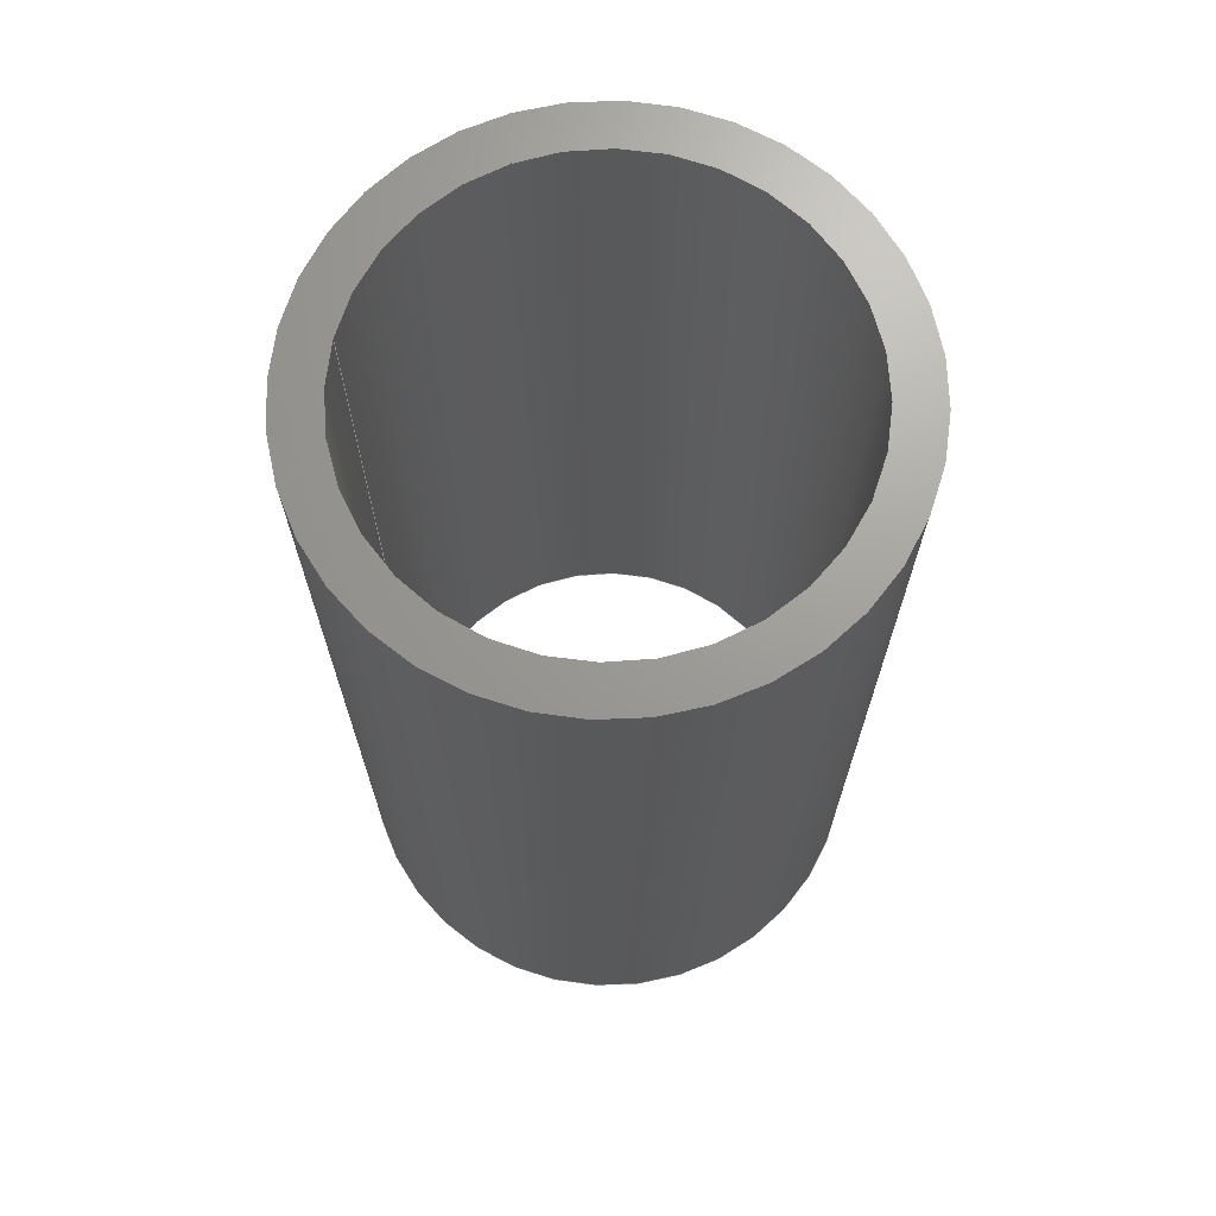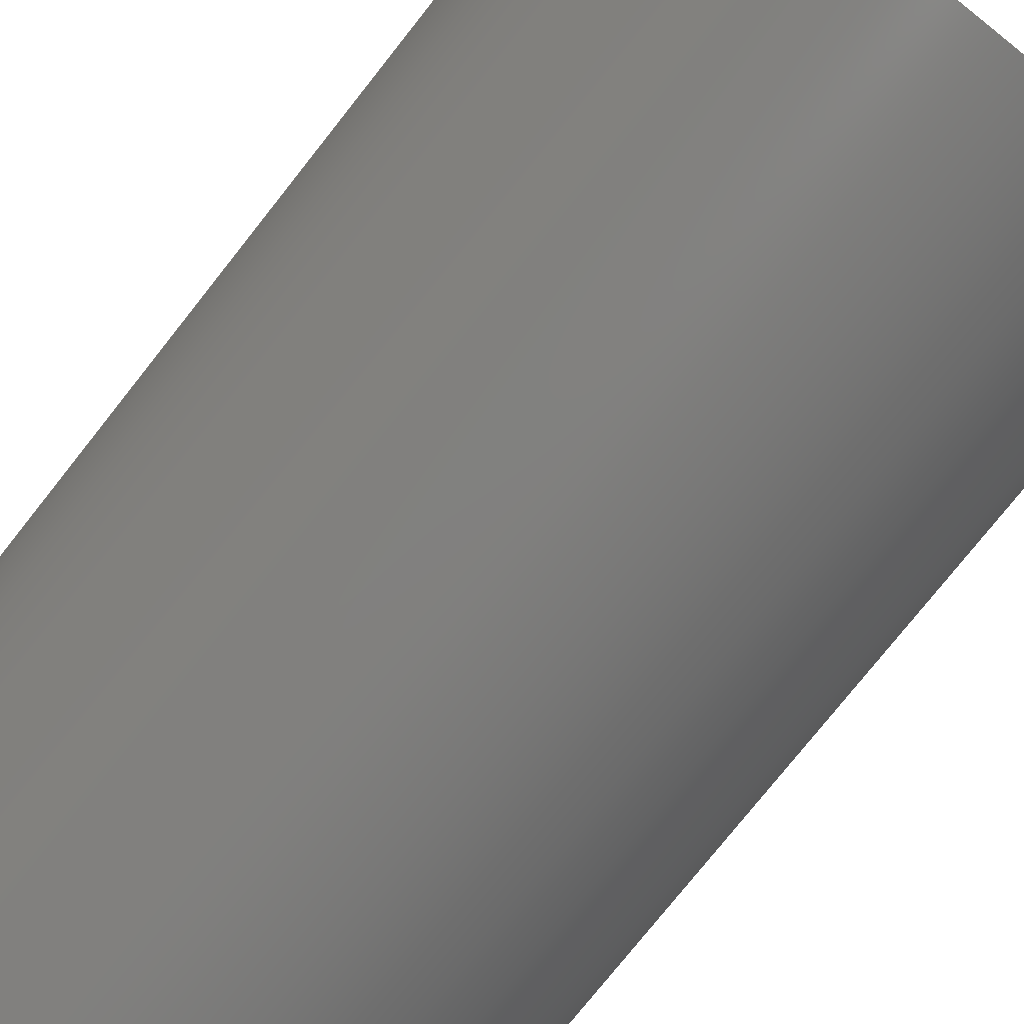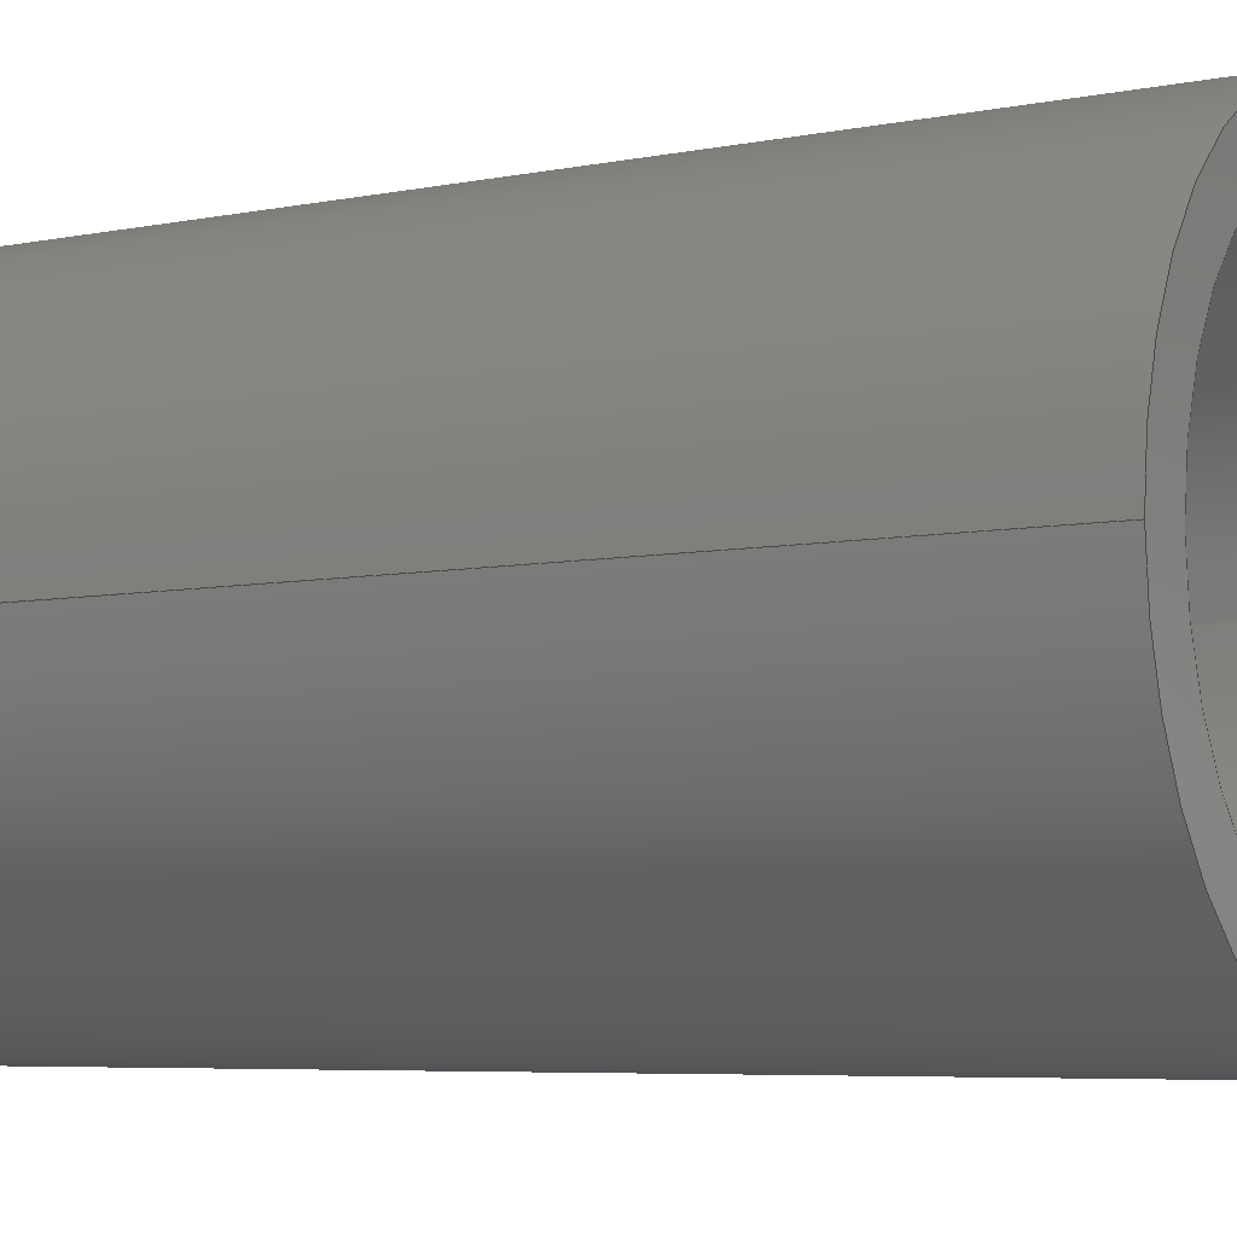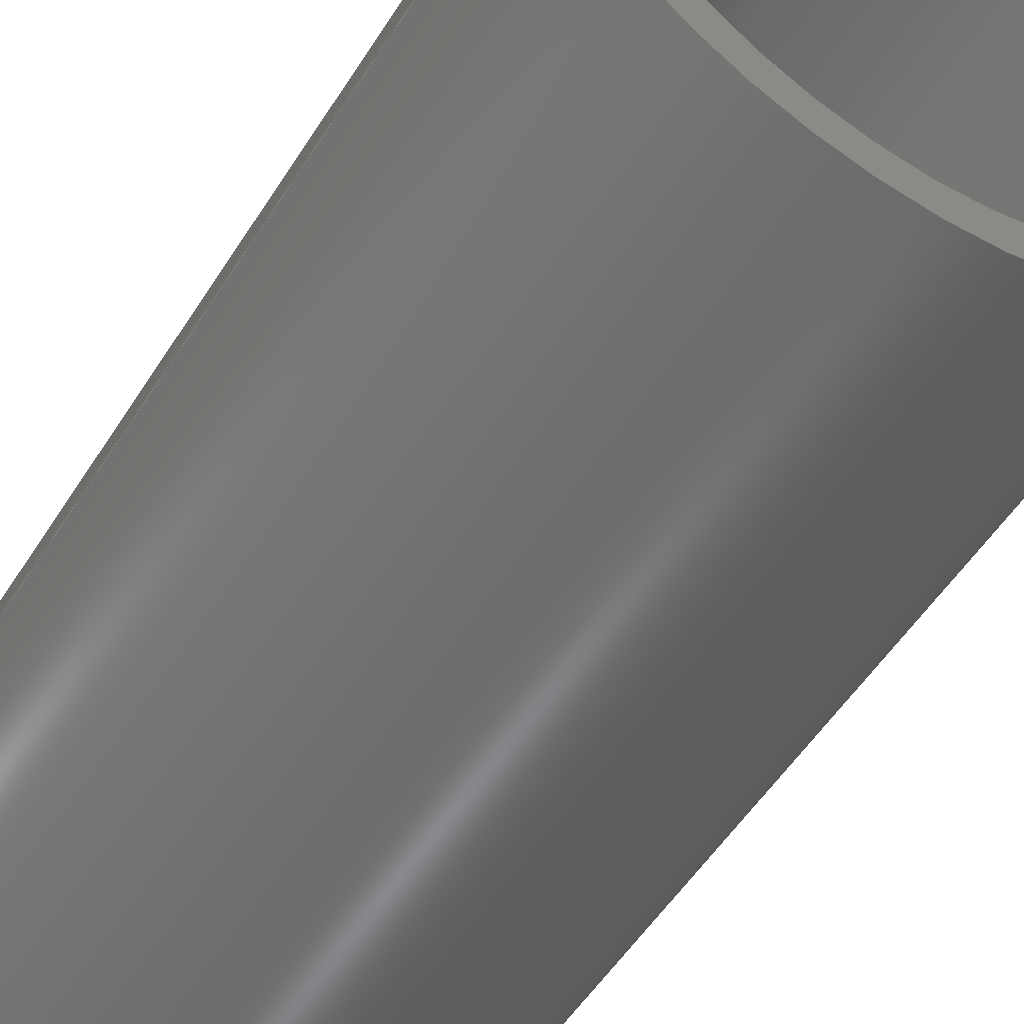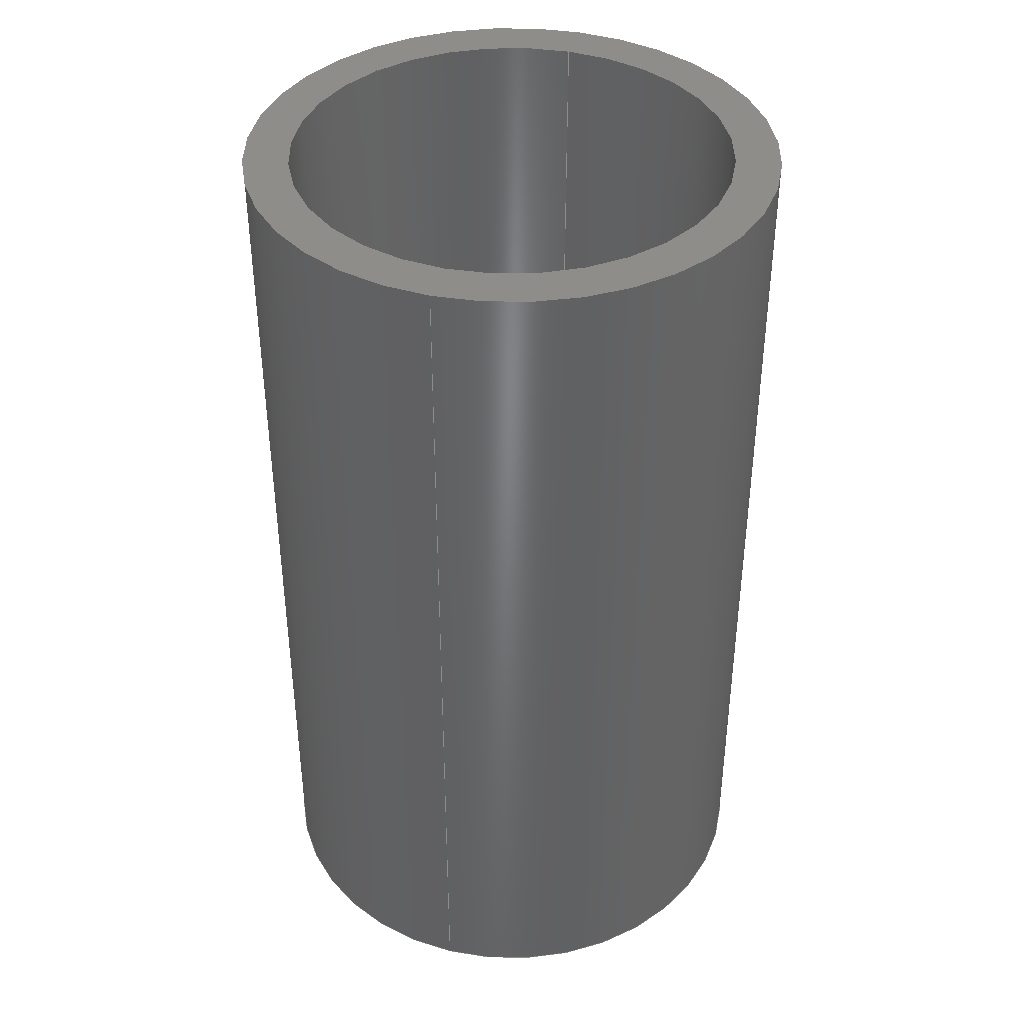
<metadata>
{"format":"step","ext":"step","renderer":"f3d","projection":"perspective","resolution":1024,"background":"white","views":[{"elev":69.1,"azim":12.8,"up":"+Z"},{"elev":-76.8,"azim":-38.4,"up":"+Y"},{"elev":-5.6,"azim":122.9,"up":"+Y"},{"elev":-54.8,"azim":-32.1,"up":"+Y"},{"elev":39.8,"azim":-74.0,"up":"+Z"}]}
</metadata>
<code>
ISO-10303-21;
DATA;
#1 = CIRCLE ( 'NONE', #9, 12 ) ;
#2 = ORIENTED_EDGE ( 'NONE', *, *, #175, .F. ) ;
#3 = DIRECTION ( 'NONE',  ( 1, 0, 0 ) ) ;
#4 = ORIENTED_EDGE ( 'NONE', *, *, #132, .F. ) ;
#5 = AXIS2_PLACEMENT_3D ( 'NONE', #49, #70, #64 ) ;
#6 = CARTESIAN_POINT ( 'NONE',  ( -10, 0, -21 ) ) ;
#7 = DIRECTION ( 'NONE',  ( 0, 0, 1 ) ) ;
#8 = DIRECTION ( 'NONE',  ( 0, 0, 1 ) ) ;
#9 = AXIS2_PLACEMENT_3D ( 'NONE', #31, #128, #69 ) ;
#10 = DIRECTION ( 'NONE',  ( -0, -0, -1 ) ) ;
#11 = DIRECTION ( 'NONE',  ( 1, 0, 0 ) ) ;
#12 = LINE ( 'NONE', #77, #137 ) ;
#13 = CARTESIAN_POINT ( 'NONE',  ( -12, 0, 21 ) ) ;
#14 = AXIS2_PLACEMENT_3D ( 'NONE', #62, #124, #195 ) ;
#15 =( NAMED_UNIT ( * ) SI_UNIT ( $, .STERADIAN. ) SOLID_ANGLE_UNIT ( ) );
#16 = APPLICATION_PROTOCOL_DEFINITION ( 'draft international standard', 'automotive_design', 1998, #108 ) ;
#17 = AXIS2_PLACEMENT_3D ( 'NONE', #170, #34, #3 ) ;
#18 = AXIS2_PLACEMENT_3D ( 'NONE', #163, #180, #11 ) ;
#19 = ORIENTED_EDGE ( 'NONE', *, *, #142, .T. ) ;
#20 = ORIENTED_EDGE ( 'NONE', *, *, #155, .T. ) ;
#21 = ORIENTED_EDGE ( 'NONE', *, *, #35, .T. ) ;
#22 = AXIS2_PLACEMENT_3D ( 'NONE', #194, #56, #63 ) ;
#23 = VERTEX_POINT ( 'NONE', #6 ) ;
#24 = EDGE_LOOP ( 'NONE', ( #89, #99 ) ) ;
#25 = PRESENTATION_STYLE_ASSIGNMENT (( #183 ) ) ;
#26 = AXIS2_PLACEMENT_3D ( 'NONE', #154, #145, #79 ) ;
#27 = DIRECTION ( 'NONE',  ( -0, -0, -1 ) ) ;
#28 = CARTESIAN_POINT ( 'NONE',  ( 12, 1.47e-15, 21 ) ) ;
#29 = LINE ( 'NONE', #93, #129 ) ;
#30 = EDGE_CURVE ( 'NONE', #85, #37, #188, .T. ) ;
#31 = CARTESIAN_POINT ( 'NONE',  ( 0, 0, 21 ) ) ;
#32 = DIRECTION ( 'NONE',  ( -1, 0, 0 ) ) ;
#33 = EDGE_CURVE ( 'NONE', #71, #23, #83, .T. ) ;
#34 = DIRECTION ( 'NONE',  ( 0, 0, 1 ) ) ;
#35 = EDGE_CURVE ( 'NONE', #133, #114, #12, .T. ) ;
#36 = VERTEX_POINT ( 'NONE', #167 ) ;
#37 = VERTEX_POINT ( 'NONE', #90 ) ;
#38 = ADVANCED_FACE ( 'NONE', ( #121, #162 ), #148, .F. ) ;
#39 = ORIENTED_EDGE ( 'NONE', *, *, #132, .T. ) ;
#40 = COLOUR_RGB ( '',0.7922, 0.8196, 0.9333 ) ;
#41 = EDGE_LOOP ( 'NONE', ( #134, #2, #116, #39 ) ) ;
#42 = SURFACE_STYLE_FILL_AREA ( #125 ) ;
#43 = PRODUCT_RELATED_PRODUCT_CATEGORY ( 'part', '', ( #91 ) ) ;
#44 =( LENGTH_UNIT ( ) NAMED_UNIT ( * ) SI_UNIT ( .MILLI., .METRE. ) );
#45 = STYLED_ITEM ( 'NONE', ( #25 ), #160 ) ;
#46 = FACE_OUTER_BOUND ( 'NONE', #159, .T. ) ;
#47 = FACE_BOUND ( 'NONE', #161, .T. ) ;
#48 = SURFACE_SIDE_STYLE ('',( #42 ) ) ;
#49 = CARTESIAN_POINT ( 'NONE',  ( 0, 0, 21 ) ) ;
#50 = CIRCLE ( 'NONE', #75, 12 ) ;
#51 = CYLINDRICAL_SURFACE ( 'NONE', #164, 12 ) ;
#52 = EDGE_LOOP ( 'NONE', ( #72, #100 ) ) ;
#53 = AXIS2_PLACEMENT_3D ( 'NONE', #122, #8, #103 ) ;
#54 = EDGE_LOOP ( 'NONE', ( #19, #20, #118, #87 ) ) ;
#55 = AXIS2_PLACEMENT_3D ( 'NONE', #171, #96, #81 ) ;
#56 = DIRECTION ( 'NONE',  ( 0, 0, 1 ) ) ;
#57 = PRODUCT_DEFINITION_SHAPE ( 'NONE', 'NONE',  #82 ) ;
#58 =( NAMED_UNIT ( * ) PLANE_ANGLE_UNIT ( ) SI_UNIT ( $, .RADIAN. ) );
#59 = CARTESIAN_POINT ( 'NONE',  ( 0, 0, -21 ) ) ;
#60 = EDGE_CURVE ( 'NONE', #37, #23, #150, .T. ) ;
#61 =( GEOMETRIC_REPRESENTATION_CONTEXT ( 3 ) GLOBAL_UNCERTAINTY_ASSIGNED_CONTEXT ( ( #186 ) ) GLOBAL_UNIT_ASSIGNED_CONTEXT ( ( #185, #86, #15 ) ) REPRESENTATION_CONTEXT ( 'NONE', 'WORKASPACE' ) );
#62 = CARTESIAN_POINT ( 'NONE',  ( 0, 0, 21 ) ) ;
#63 = DIRECTION ( 'NONE',  ( 1, 0, 0 ) ) ;
#64 = DIRECTION ( 'NONE',  ( -1, 0, 0 ) ) ;
#65 = EDGE_CURVE ( 'NONE', #23, #71, #156, .T. ) ;
#66 = CLOSED_SHELL ( 'NONE', ( #187, #179, #140, #38, #169, #112 ) ) ;
#67 = CIRCLE ( 'NONE', #17, 12 ) ;
#68 = ORIENTED_EDGE ( 'NONE', *, *, #111, .F. ) ;
#69 = DIRECTION ( 'NONE',  ( 1, 0, 0 ) ) ;
#70 = DIRECTION ( 'NONE',  ( -0, -0, -1 ) ) ;
#71 = VERTEX_POINT ( 'NONE', #76 ) ;
#72 = ORIENTED_EDGE ( 'NONE', *, *, #175, .T. ) ;
#73 = DIRECTION ( 'NONE',  ( 1, 0, 0 ) ) ;
#74 = DIRECTION ( 'NONE',  ( 0, 0, 1 ) ) ;
#75 = AXIS2_PLACEMENT_3D ( 'NONE', #59, #138, #166 ) ;
#76 = CARTESIAN_POINT ( 'NONE',  ( 10, 1.225e-15, -21 ) ) ;
#77 = CARTESIAN_POINT ( 'NONE',  ( 12, 1.47e-15, 21 ) ) ;
#78 = DIRECTION ( 'NONE',  ( 1, 0, 0 ) ) ;
#79 = DIRECTION ( 'NONE',  ( -1, 0, 0 ) ) ;
#80 = APPLICATION_PROTOCOL_DEFINITION ( 'draft international standard', 'automotive_design', 1998, #119 ) ;
#81 = DIRECTION ( 'NONE',  ( 1, 0, 0 ) ) ;
#82 = PRODUCT_DEFINITION ( 'UNKNOWN', '', #97, #126 ) ;
#83 = CIRCLE ( 'NONE', #18, 10 ) ;
#84 = SHAPE_DEFINITION_REPRESENTATION ( #57, #173 ) ;
#85 = VERTEX_POINT ( 'NONE', #151 ) ;
#86 =( NAMED_UNIT ( * ) PLANE_ANGLE_UNIT ( ) SI_UNIT ( $, .RADIAN. ) );
#87 = ORIENTED_EDGE ( 'NONE', *, *, #60, .F. ) ;
#88 = ORIENTED_EDGE ( 'NONE', *, *, #60, .T. ) ;
#89 = ORIENTED_EDGE ( 'NONE', *, *, #65, .T. ) ;
#90 = CARTESIAN_POINT ( 'NONE',  ( -10, 0, 21 ) ) ;
#91 = PRODUCT ( 'rod_bush_upper', 'rod_bush_upper', '', ( #113 ) ) ;
#92 = VECTOR ( 'NONE', #10, 1000 ) ;
#93 = CARTESIAN_POINT ( 'NONE',  ( 10, 1.225e-15, 21 ) ) ;
#94 = FACE_OUTER_BOUND ( 'NONE', #52, .T. ) ;
#95 = DIRECTION ( 'NONE',  ( -0, -0, -1 ) ) ;
#96 = DIRECTION ( 'NONE',  ( 0, 0, 1 ) ) ;
#97 = PRODUCT_DEFINITION_FORMATION_WITH_SPECIFIED_SOURCE ( 'ANY', '', #91, .NOT_KNOWN. ) ;
#98 = CYLINDRICAL_SURFACE ( 'NONE', #5, 10 ) ;
#99 = ORIENTED_EDGE ( 'NONE', *, *, #33, .T. ) ;
#100 = ORIENTED_EDGE ( 'NONE', *, *, #193, .T. ) ;
#101 = EDGE_LOOP ( 'NONE', ( #4, #68 ) ) ;
#102 = DIRECTION ( 'NONE',  ( -0, -0, -1 ) ) ;
#103 = DIRECTION ( 'NONE',  ( 1, 0, 0 ) ) ;
#104 = MECHANICAL_DESIGN_GEOMETRIC_PRESENTATION_REPRESENTATION (  '', ( #45 ), #144 ) ;
#105 = CARTESIAN_POINT ( 'NONE',  ( 12, 1.47e-15, -21 ) ) ;
#106 = CARTESIAN_POINT ( 'NONE',  ( -12, 0, -21 ) ) ;
#107 = CARTESIAN_POINT ( 'NONE',  ( 0, 0, 21 ) ) ;
#108 = APPLICATION_CONTEXT ( 'automotive_design' ) ;
#109 = AXIS2_PLACEMENT_3D ( 'NONE', #192, #7, #73 ) ;
#110 = FACE_OUTER_BOUND ( 'NONE', #41, .T. ) ;
#111 = EDGE_CURVE ( 'NONE', #114, #146, #50, .T. ) ;
#112 = ADVANCED_FACE ( 'NONE', ( #46 ), #178, .F. ) ;
#113 = PRODUCT_CONTEXT ( 'NONE', #119, 'mechanical' ) ;
#114 = VERTEX_POINT ( 'NONE', #105 ) ;
#115 = FACE_OUTER_BOUND ( 'NONE', #191, .T. ) ;
#116 = ORIENTED_EDGE ( 'NONE', *, *, #117, .T. ) ;
#117 = EDGE_CURVE ( 'NONE', #36, #146, #152, .T. ) ;
#118 = ORIENTED_EDGE ( 'NONE', *, *, #65, .F. ) ;
#119 = APPLICATION_CONTEXT ( 'automotive_design' ) ;
#120 = FILL_AREA_STYLE_COLOUR ( '', #40 ) ;
#121 = FACE_OUTER_BOUND ( 'NONE', #101, .T. ) ;
#122 = CARTESIAN_POINT ( 'NONE',  ( 0, 0, -21 ) ) ;
#123 = AXIS2_PLACEMENT_3D ( 'NONE', #182, #165, #78 ) ;
#124 = DIRECTION ( 'NONE',  ( -0, -0, -1 ) ) ;
#125 = FILL_AREA_STYLE ('',( #120 ) ) ;
#126 = PRODUCT_DEFINITION_CONTEXT ( 'detailed design', #108, 'design' ) ;
#127 = AXIS2_PLACEMENT_3D ( 'NONE', #177, #141, #139 ) ;
#128 = DIRECTION ( 'NONE',  ( 0, 0, 1 ) ) ;
#129 = VECTOR ( 'NONE', #95, 1000 ) ;
#130 = AXIS2_PLACEMENT_3D ( 'NONE', #107, #74, #136 ) ;
#131 = DIRECTION ( 'NONE',  ( -0, -0, -1 ) ) ;
#132 = EDGE_CURVE ( 'NONE', #146, #114, #199, .T. ) ;
#133 = VERTEX_POINT ( 'NONE', #28 ) ;
#134 = ORIENTED_EDGE ( 'NONE', *, *, #35, .F. ) ;
#135 = ORIENTED_EDGE ( 'NONE', *, *, #193, .F. ) ;
#136 = DIRECTION ( 'NONE',  ( 1, 0, -0 ) ) ;
#137 = VECTOR ( 'NONE', #102, 1000 ) ;
#138 = DIRECTION ( 'NONE',  ( 0, 0, 1 ) ) ;
#139 = DIRECTION ( 'NONE',  ( 1, 0, -0 ) ) ;
#140 = ADVANCED_FACE ( 'NONE', ( #94, #47 ), #197, .T. ) ;
#141 = DIRECTION ( 'NONE',  ( 0, 0, 1 ) ) ;
#142 = EDGE_CURVE ( 'NONE', #37, #85, #181, .T. ) ;
#143 = UNCERTAINTY_MEASURE_WITH_UNIT (LENGTH_MEASURE( 1e-05 ), #44, 'distance_accuracy_value', 'NONE');
#144 =( GEOMETRIC_REPRESENTATION_CONTEXT ( 3 ) GLOBAL_UNCERTAINTY_ASSIGNED_CONTEXT ( ( #143 ) ) GLOBAL_UNIT_ASSIGNED_CONTEXT ( ( #44, #58, #153 ) ) REPRESENTATION_CONTEXT ( 'NONE', 'WORKASPACE' ) );
#145 = DIRECTION ( 'NONE',  ( -0, -0, -1 ) ) ;
#146 = VERTEX_POINT ( 'NONE', #106 ) ;
#147 = ORIENTED_EDGE ( 'NONE', *, *, #111, .T. ) ;
#148 = PLANE ( 'NONE',  #127 ) ;
#149 = CYLINDRICAL_SURFACE ( 'NONE', #26, 12 ) ;
#150 = LINE ( 'NONE', #196, #92 ) ;
#151 = CARTESIAN_POINT ( 'NONE',  ( 10, 1.225e-15, 21 ) ) ;
#152 = LINE ( 'NONE', #13, #184 ) ;
#153 =( NAMED_UNIT ( * ) SI_UNIT ( $, .STERADIAN. ) SOLID_ANGLE_UNIT ( ) );
#154 = CARTESIAN_POINT ( 'NONE',  ( 0, 0, 21 ) ) ;
#155 = EDGE_CURVE ( 'NONE', #85, #71, #29, .T. ) ;
#156 = CIRCLE ( 'NONE', #53, 10 ) ;
#157 = ORIENTED_EDGE ( 'NONE', *, *, #117, .F. ) ;
#158 = ORIENTED_EDGE ( 'NONE', *, *, #33, .F. ) ;
#159 = EDGE_LOOP ( 'NONE', ( #176, #172, #88, #158 ) ) ;
#160 = MANIFOLD_SOLID_BREP ( 'Extrude-Thin1', #66 ) ;
#161 = EDGE_LOOP ( 'NONE', ( #189, #174 ) ) ;
#162 = FACE_BOUND ( 'NONE', #24, .T. ) ;
#163 = CARTESIAN_POINT ( 'NONE',  ( 0, 0, -21 ) ) ;
#164 = AXIS2_PLACEMENT_3D ( 'NONE', #168, #131, #32 ) ;
#165 = DIRECTION ( 'NONE',  ( 0, 0, 1 ) ) ;
#166 = DIRECTION ( 'NONE',  ( 1, 0, 0 ) ) ;
#167 = CARTESIAN_POINT ( 'NONE',  ( -12, 0, 21 ) ) ;
#168 = CARTESIAN_POINT ( 'NONE',  ( 0, 0, 21 ) ) ;
#169 = ADVANCED_FACE ( 'NONE', ( #110 ), #149, .T. ) ;
#170 = CARTESIAN_POINT ( 'NONE',  ( 0, 0, 21 ) ) ;
#171 = CARTESIAN_POINT ( 'NONE',  ( 0, 0, 0 ) ) ;
#172 = ORIENTED_EDGE ( 'NONE', *, *, #30, .T. ) ;
#173 = ADVANCED_BREP_SHAPE_REPRESENTATION ( 'rod_bush_upper', ( #160, #55 ), #61 ) ;
#174 = ORIENTED_EDGE ( 'NONE', *, *, #30, .F. ) ;
#175 = EDGE_CURVE ( 'NONE', #36, #133, #67, .T. ) ;
#176 = ORIENTED_EDGE ( 'NONE', *, *, #155, .F. ) ;
#177 = CARTESIAN_POINT ( 'NONE',  ( 0, 0, -21 ) ) ;
#178 = CYLINDRICAL_SURFACE ( 'NONE', #14, 10 ) ;
#179 = ADVANCED_FACE ( 'NONE', ( #115 ), #51, .T. ) ;
#180 = DIRECTION ( 'NONE',  ( 0, 0, 1 ) ) ;
#181 = CIRCLE ( 'NONE', #22, 10 ) ;
#182 = CARTESIAN_POINT ( 'NONE',  ( 0, 0, -21 ) ) ;
#183 = SURFACE_STYLE_USAGE ( .BOTH. , #48 ) ;
#184 = VECTOR ( 'NONE', #27, 1000 ) ;
#185 =( LENGTH_UNIT ( ) NAMED_UNIT ( * ) SI_UNIT ( .MILLI., .METRE. ) );
#186 = UNCERTAINTY_MEASURE_WITH_UNIT (LENGTH_MEASURE( 1e-05 ), #185, 'distance_accuracy_value', 'NONE');
#187 = ADVANCED_FACE ( 'NONE', ( #198 ), #98, .F. ) ;
#188 = CIRCLE ( 'NONE', #109, 10 ) ;
#189 = ORIENTED_EDGE ( 'NONE', *, *, #142, .F. ) ;
#190 = PRESENTATION_LAYER_ASSIGNMENT (  '', '', ( #45 ) ) ;
#191 = EDGE_LOOP ( 'NONE', ( #135, #21, #147, #157 ) ) ;
#192 = CARTESIAN_POINT ( 'NONE',  ( 0, 0, 21 ) ) ;
#193 = EDGE_CURVE ( 'NONE', #133, #36, #1, .T. ) ;
#194 = CARTESIAN_POINT ( 'NONE',  ( 0, 0, 21 ) ) ;
#195 = DIRECTION ( 'NONE',  ( -1, 0, 0 ) ) ;
#196 = CARTESIAN_POINT ( 'NONE',  ( -10, 0, 21 ) ) ;
#197 = PLANE ( 'NONE',  #130 ) ;
#198 = FACE_OUTER_BOUND ( 'NONE', #54, .T. ) ;
#199 = CIRCLE ( 'NONE', #123, 12 ) ;
ENDSEC;
END-ISO-10303-21;

</code>
